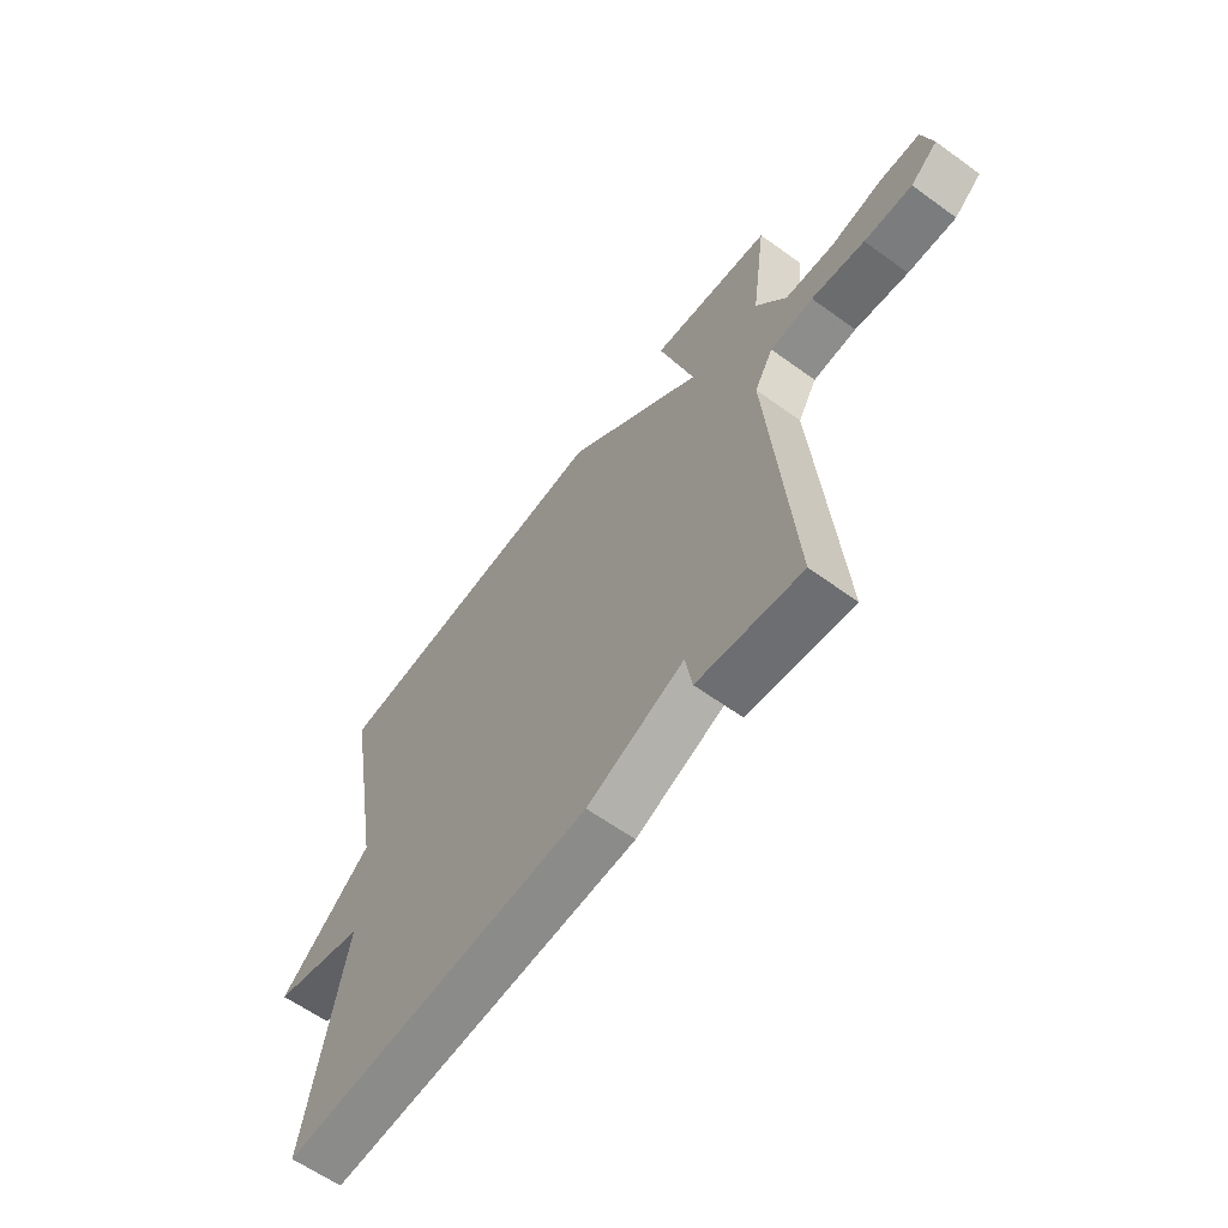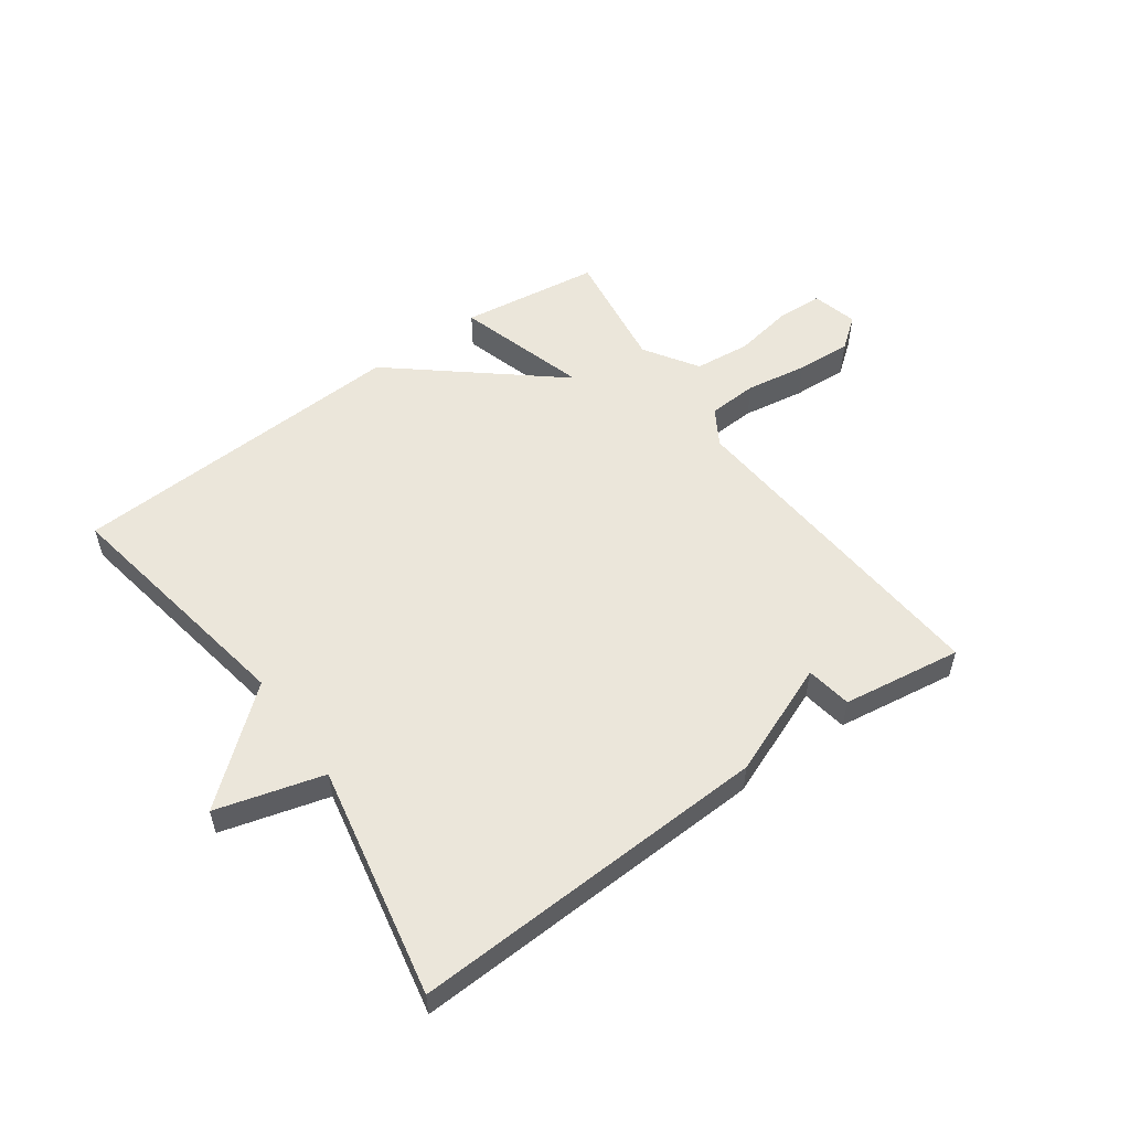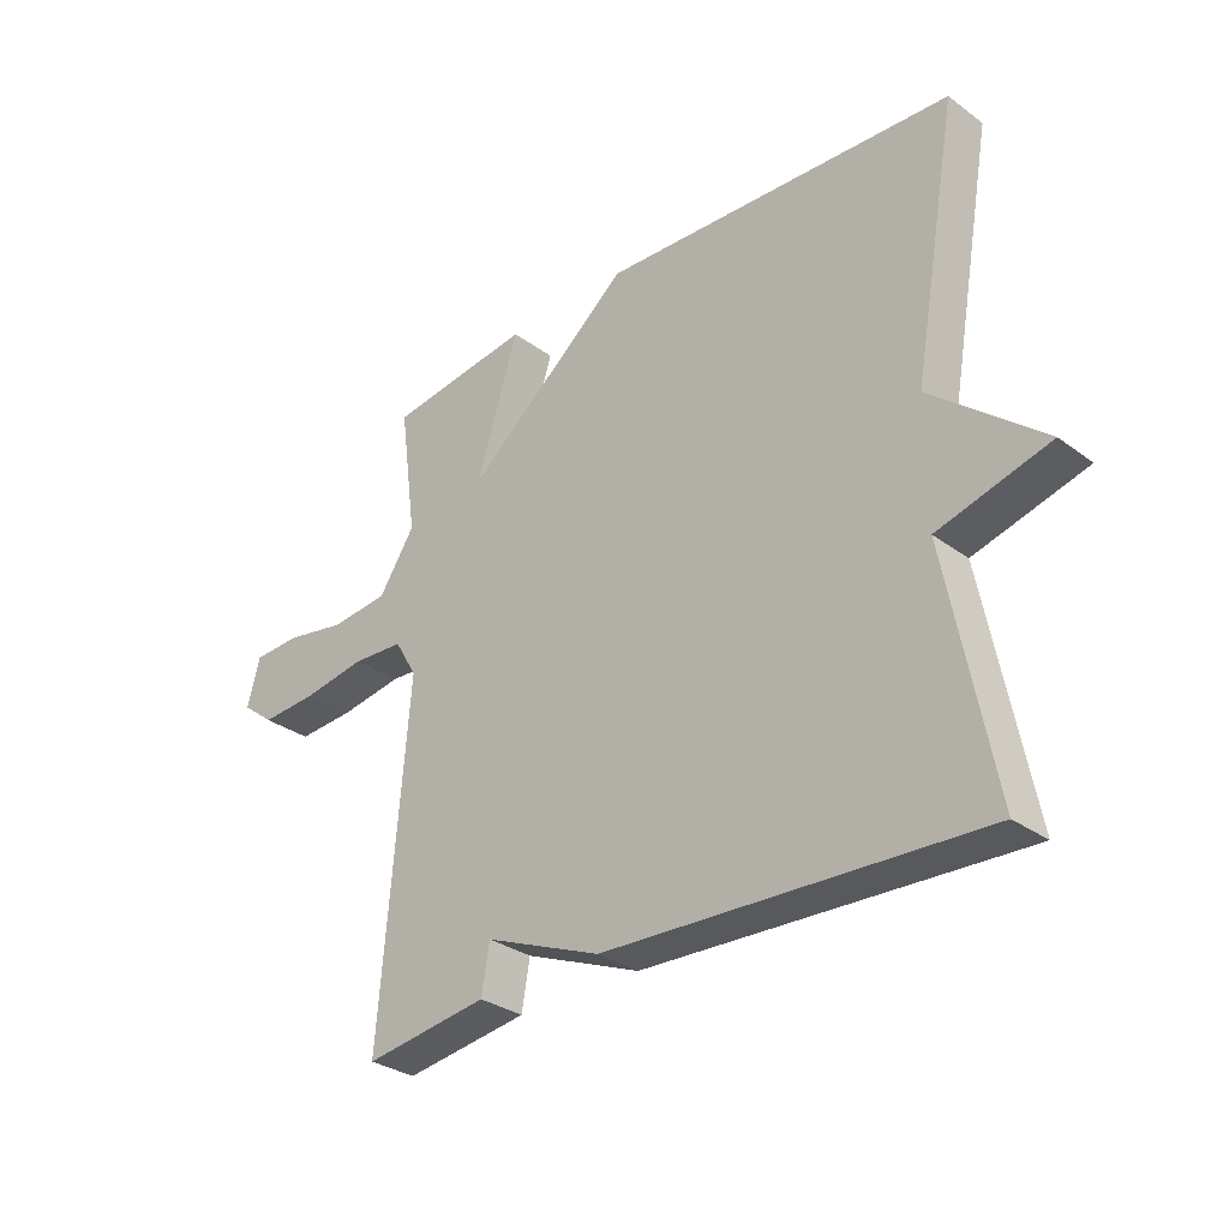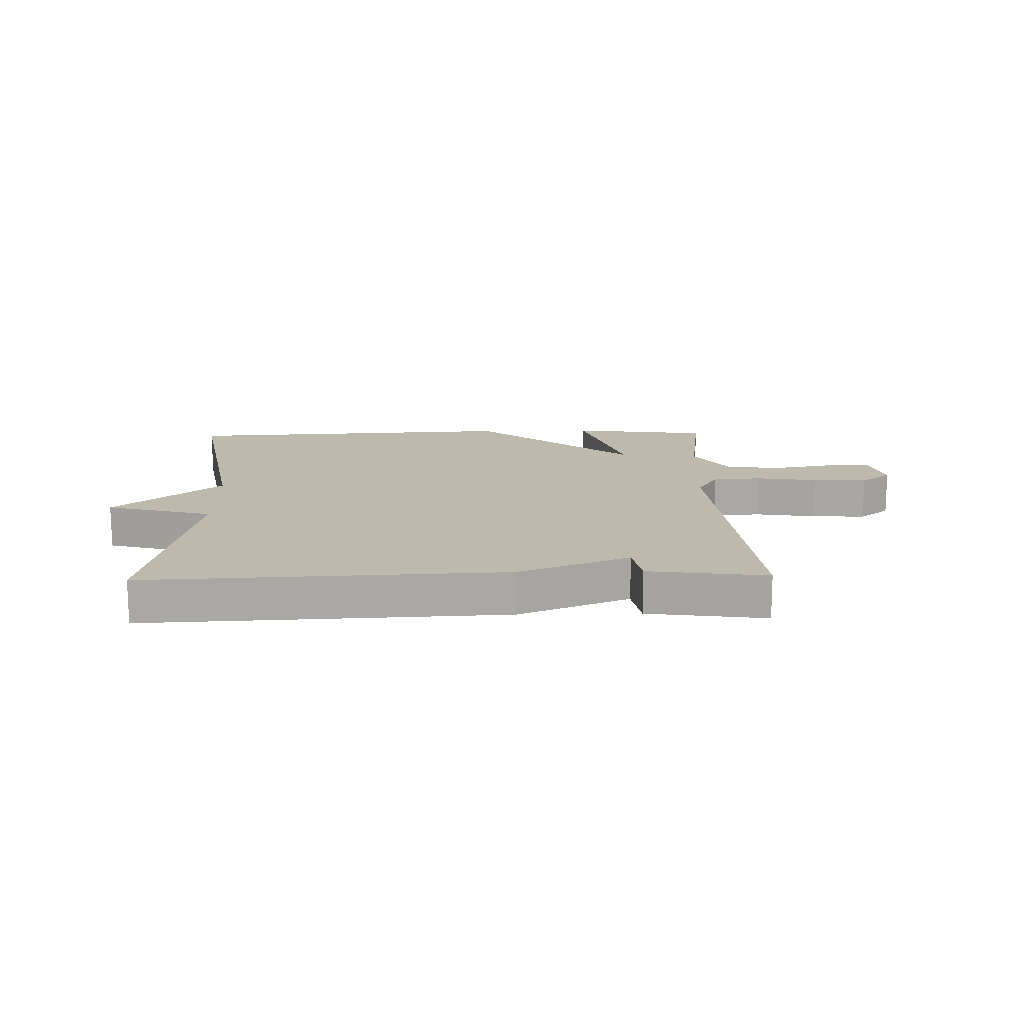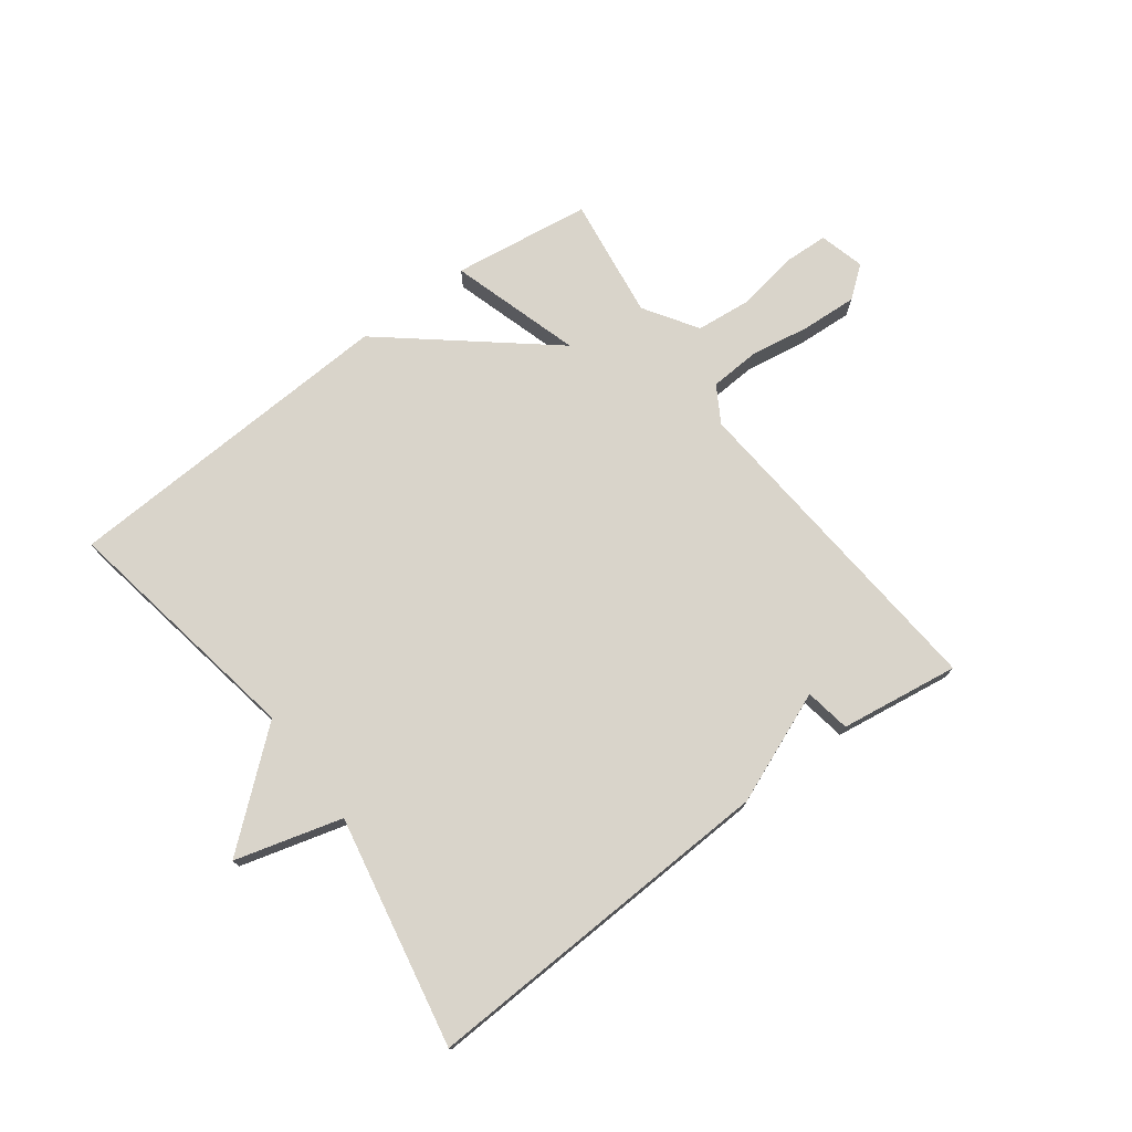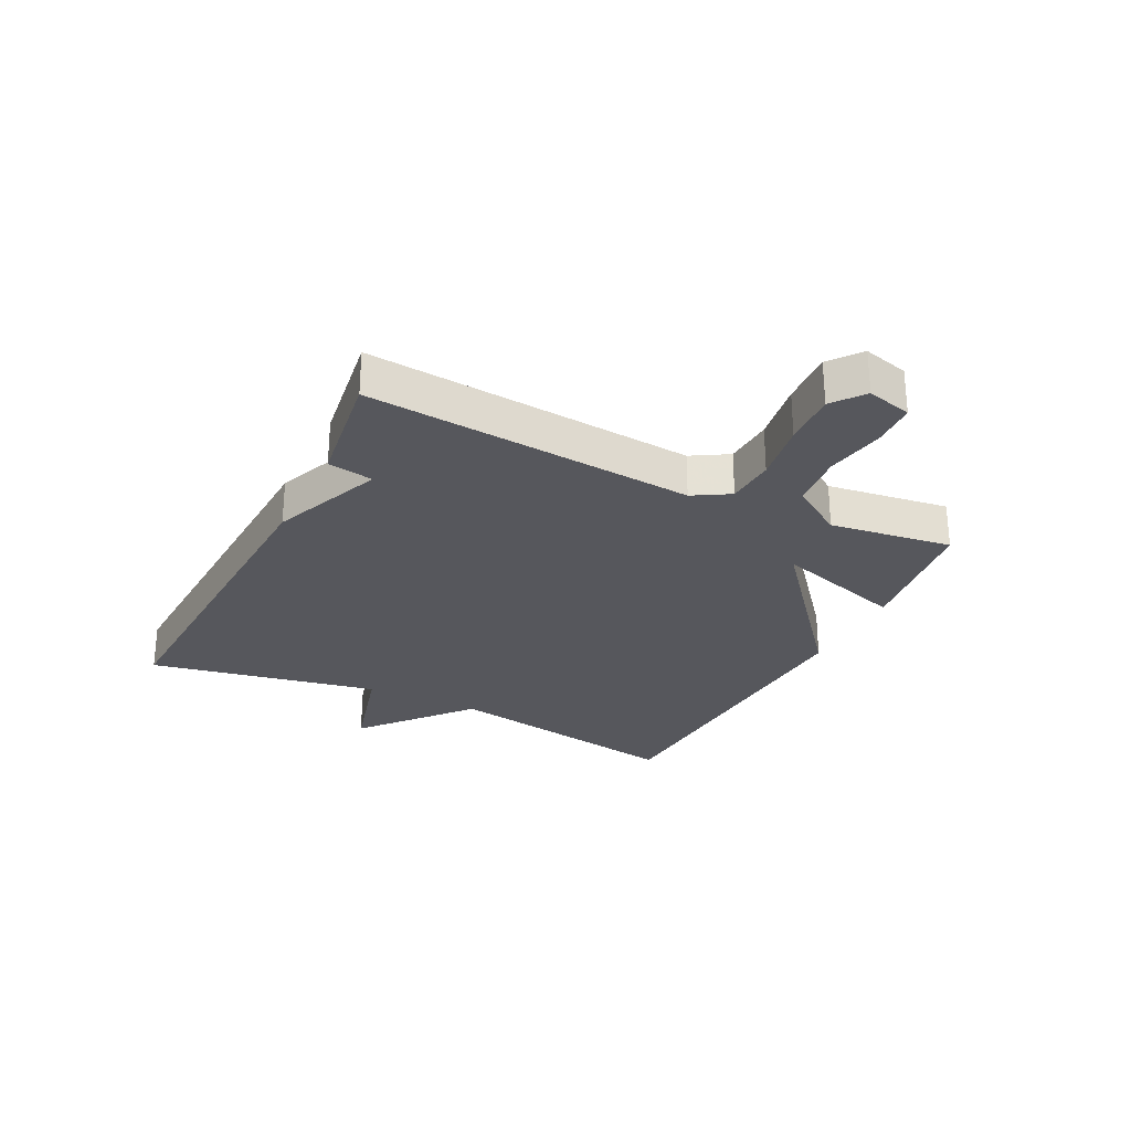
<metadata>
{"format":"obj","ext":"obj","renderer":"f3d","projection":"perspective","resolution":1024,"background":"white","views":[{"elev":-61.4,"azim":-126.4,"up":"+Z"},{"elev":54.9,"azim":144.7,"up":"+Y"},{"elev":-30.9,"azim":43.7,"up":"+Z"},{"elev":15.2,"azim":178.6,"up":"+Y"},{"elev":74.8,"azim":143.4,"up":"+Y"},{"elev":-27.6,"azim":-116.4,"up":"+Y"}]}
</metadata>
<code>
v 0.5 0.07 -0.5
v -0.101 0.07 -0.472
v -0.288 0.07 -0.396
v -0.301 0.07 -0.472
v -0.5 0.07 -0.5
v -0.454 0.07 0.05
v -0.49 0.07 0.111
v -0.573 0.07 0.116
v -0.675 0.07 0.1
v -0.767 0.07 0.095
v -0.819 0.07 0.136
v -0.799 0.07 0.212
v -0.723 0.07 0.215
v -0.624 0.07 0.197
v -0.53 0.07 0.206
v -0.472 0.07 0.295
v -0.5 0.07 0.5
v -0.268 0.07 0.531
v -0.335 0.07 0.312
v -0.068 0.07 0.531
v 0.5 0.07 0.5
v 0.426 0.07 0.086
v 0.605 0.07 -0.065
v 0.426 0.07 -0.114
v 0.5 0 -0.5
v -0.101 0 -0.472
v -0.288 0 -0.396
v -0.301 0 -0.472
v -0.5 0 -0.5
v -0.454 0 0.05
v -0.49 0 0.111
v -0.573 0 0.116
v -0.675 0 0.1
v -0.767 0 0.095
v -0.819 0 0.136
v -0.799 0 0.212
v -0.723 0 0.215
v -0.624 0 0.197
v -0.53 0 0.206
v -0.472 0 0.295
v -0.5 0 0.5
v -0.268 0 0.531
v -0.335 0 0.312
v -0.068 0 0.531
v 0.5 0 0.5
v 0.426 0 0.086
v 0.605 0 -0.065
v 0.426 0 -0.114
f 22 23 24
f 19 20 21 22
f 19 22 24
f 16 17 18 19
f 24 1 2
f 19 24 2
f 16 19 2
f 15 16 2
f 12 13 14
f 11 12 14
f 10 11 14
f 9 10 14
f 8 9 14
f 7 8 14 15
f 6 7 15 2
f 3 4 5 6
f 2 3 6
f 48 47 46
f 46 45 44 43
f 48 46 43
f 43 42 41 40
f 26 25 48
f 26 48 43
f 26 43 40
f 26 40 39
f 38 37 36
f 38 36 35
f 38 35 34
f 38 34 33
f 38 33 32
f 39 38 32 31
f 26 39 31 30
f 30 29 28 27
f 30 27 26
f 1 25 26 2
f 2 26 27 3
f 3 27 28 4
f 4 28 29 5
f 5 29 30 6
f 6 30 31 7
f 7 31 32 8
f 8 32 33 9
f 9 33 34 10
f 10 34 35 11
f 11 35 36 12
f 12 36 37 13
f 13 37 38 14
f 14 38 39 15
f 15 39 40 16
f 16 40 41 17
f 17 41 42 18
f 18 42 43 19
f 19 43 44 20
f 20 44 45 21
f 21 45 46 22
f 22 46 47 23
f 23 47 48 24
f 24 48 25 1

</code>
